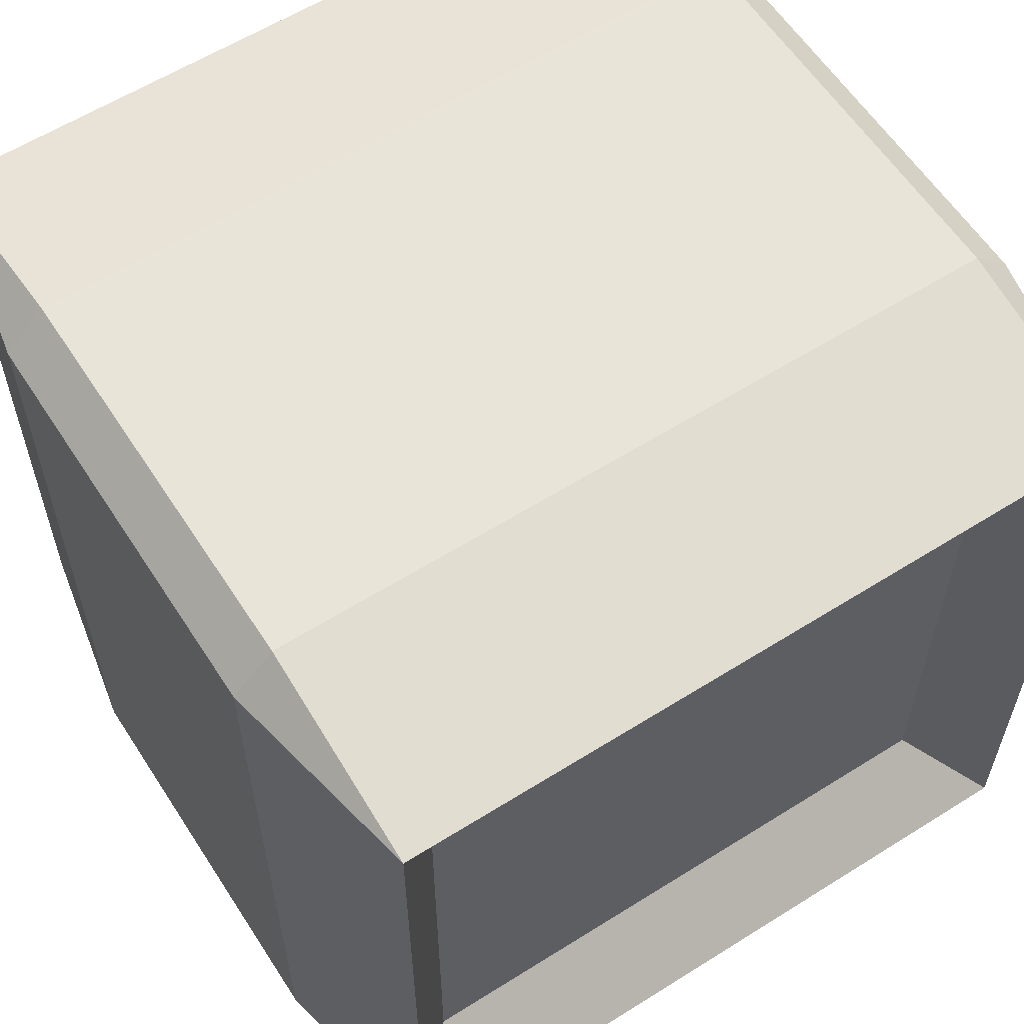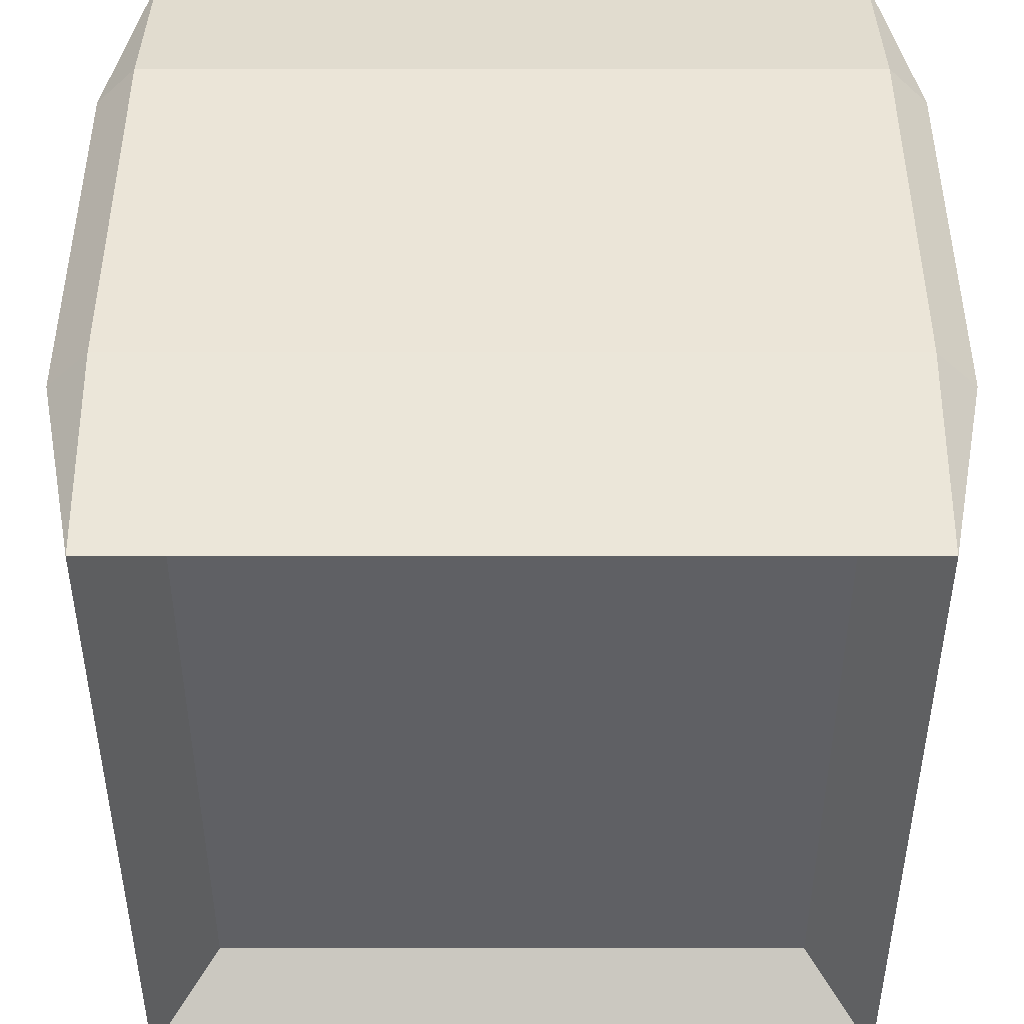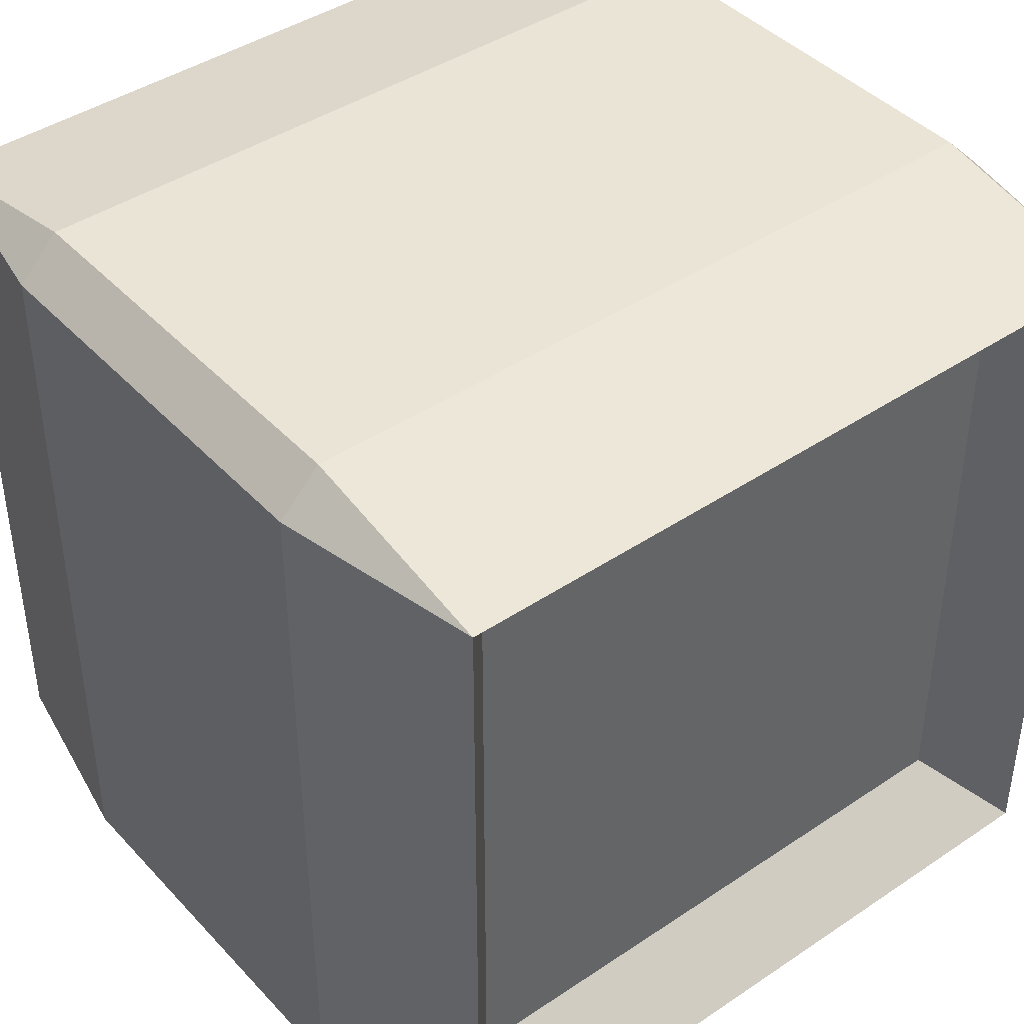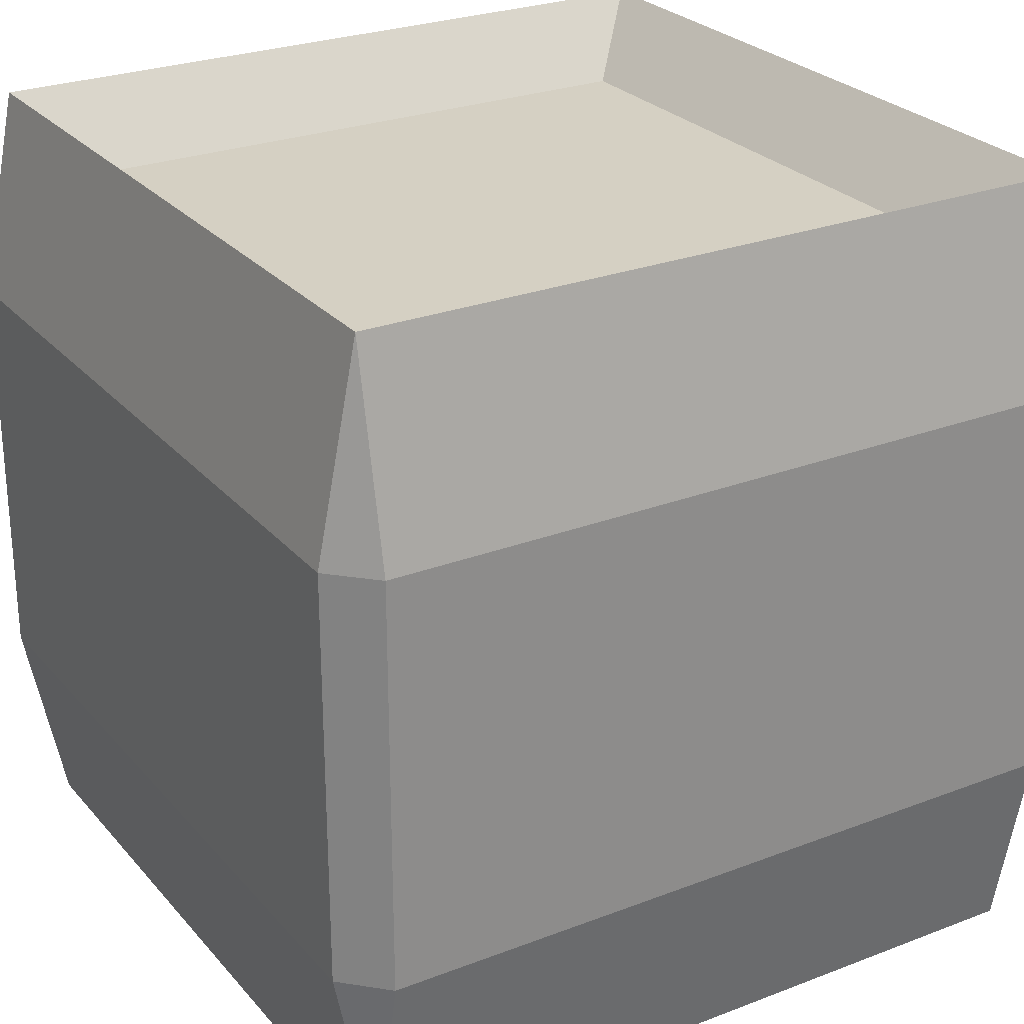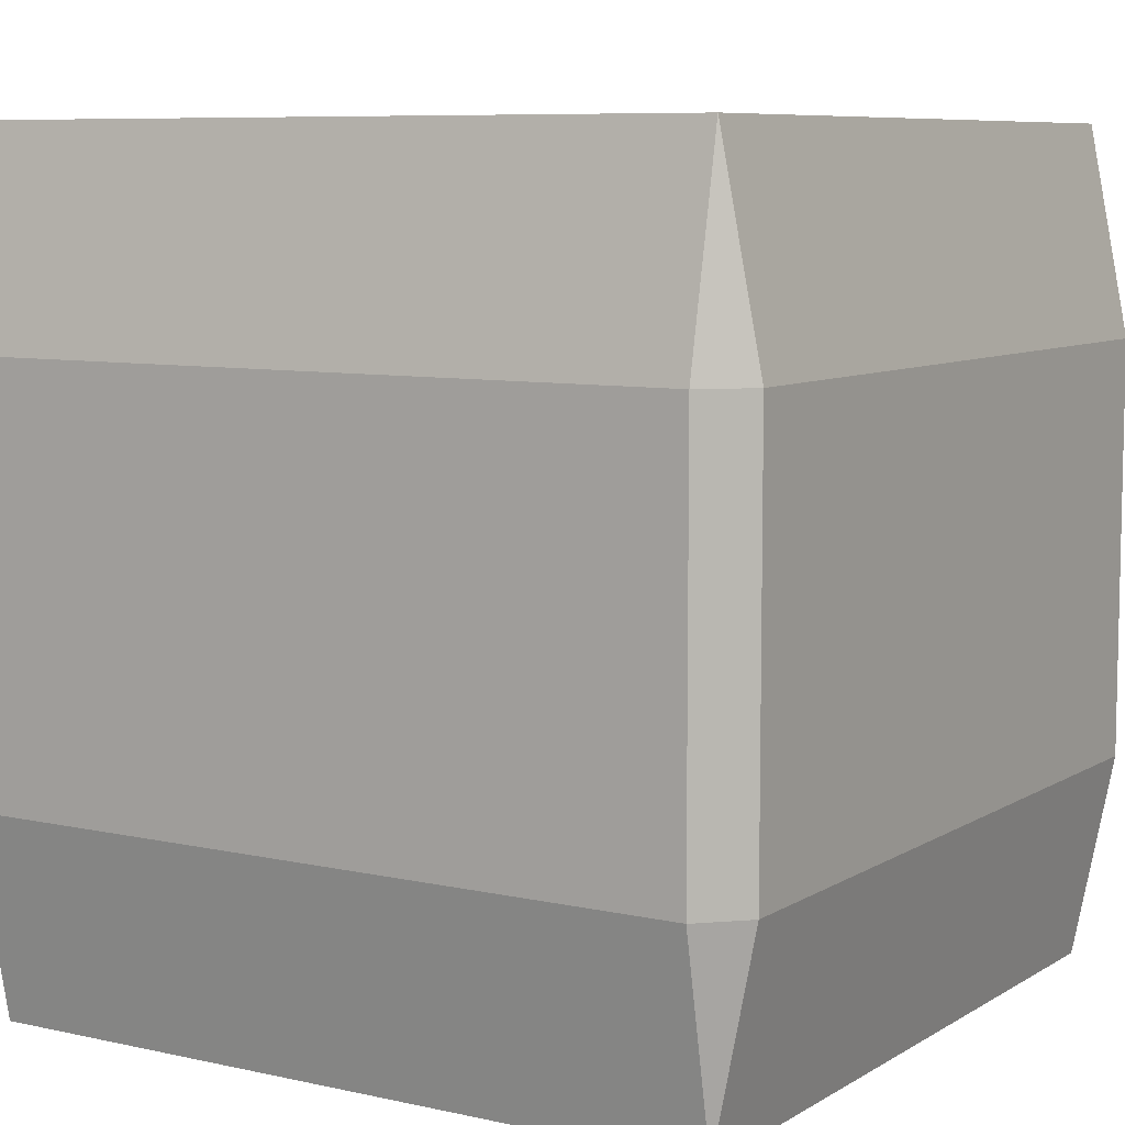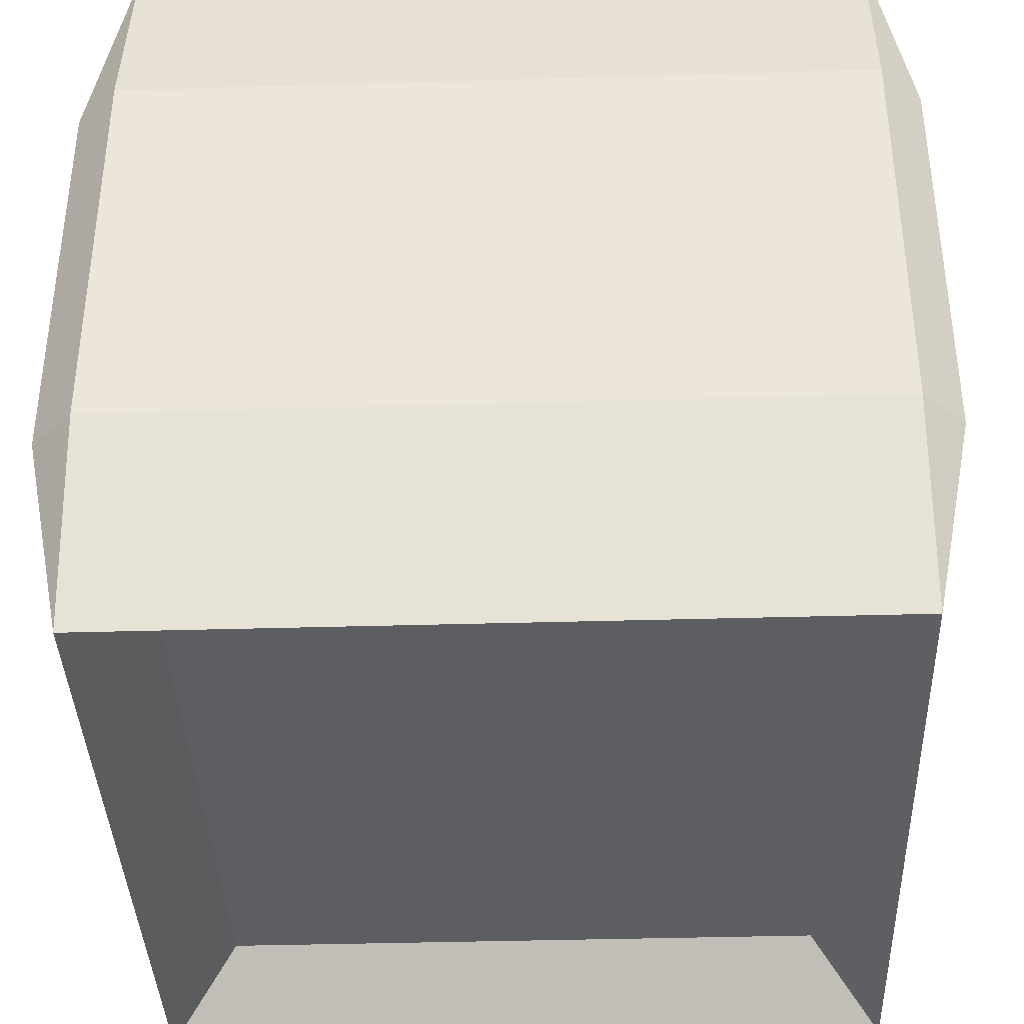
<metadata>
{"format":"obj","ext":"obj","renderer":"f3d","projection":"perspective","resolution":1024,"background":"white","views":[{"elev":59.8,"azim":147.2,"up":"+Z"},{"elev":45.8,"azim":180.0,"up":"+Z"},{"elev":42.4,"azim":-38.8,"up":"+Z"},{"elev":26.3,"azim":-31.2,"up":"+Y"},{"elev":7.8,"azim":122.1,"up":"+Y"},{"elev":-38.4,"azim":2.1,"up":"+Y"}]}
</metadata>
<code>
g default
v -0.45 -0.5 0.45
v -0.45 -0.25 0.5
v -0.5 -0.25 0.45
v 0.5 -0.25 0.45
v 0.45 -0.25 0.5
v 0.45 -0.5 0.45
v -0.5 0.25 0.45
v -0.45 0.25 0.5
v -0.45 0.5 0.45
v 0.45 0.5 0.45
v 0.45 0.25 0.5
v 0.5 0.25 0.45
v -0.5 0.25 -0.45
v -0.45 0.5 -0.45
v -0.45 0.25 -0.5
v 0.45 0.25 -0.5
v 0.45 0.5 -0.45
v 0.5 0.25 -0.45
v -0.5 -0.25 -0.45
v -0.45 -0.25 -0.5
v -0.45 -0.5 -0.45
v 0.45 -0.5 -0.45
v 0.45 -0.25 -0.5
v 0.5 -0.25 -0.45
v 0.3661 0.4068 0.3661
v -0.3661 0.4068 0.3661
v 0.3661 0.4068 -0.3661
v -0.3661 0.4068 -0.3661
v 0.3661 -0.4068 -0.3661
v -0.3661 -0.4068 -0.3661
v 0.3661 -0.4068 0.3661
v -0.3661 -0.4068 0.3661
g pCube1
f 1 3 19 21
f 2 1 6 5
f 3 2 8 7
f 4 6 22 24
f 5 4 12 11
f 7 9 14 13
f 9 8 11 10
f 10 12 18 17
f 13 15 20 19
f 15 14 17 16
f 16 18 24 23
f 21 20 23 22
f 2 5 11 8
f 26 25 27 28
f 15 16 23 20
f 30 29 31 32
f 4 24 18 12
f 19 3 7 13
f 1 2 3
f 4 5 6
f 7 8 9
f 10 11 12
f 13 14 15
f 16 17 18
f 19 20 21
f 22 23 24
f 9 10 25 26
f 10 17 27 25
f 17 14 28 27
f 14 9 26 28
f 21 22 29 30
f 22 6 31 29
f 6 1 32 31
f 1 21 30 32

</code>
